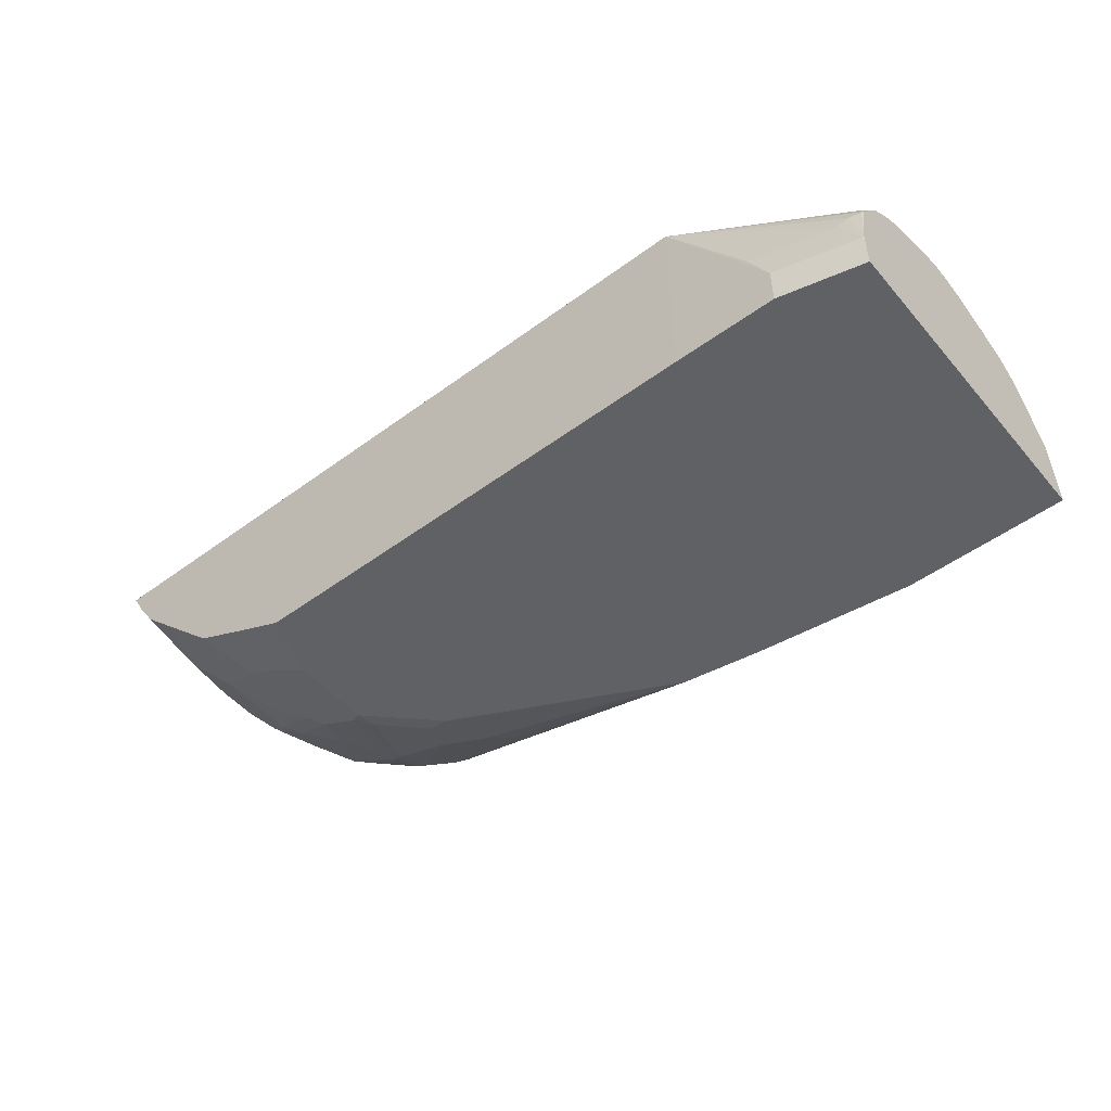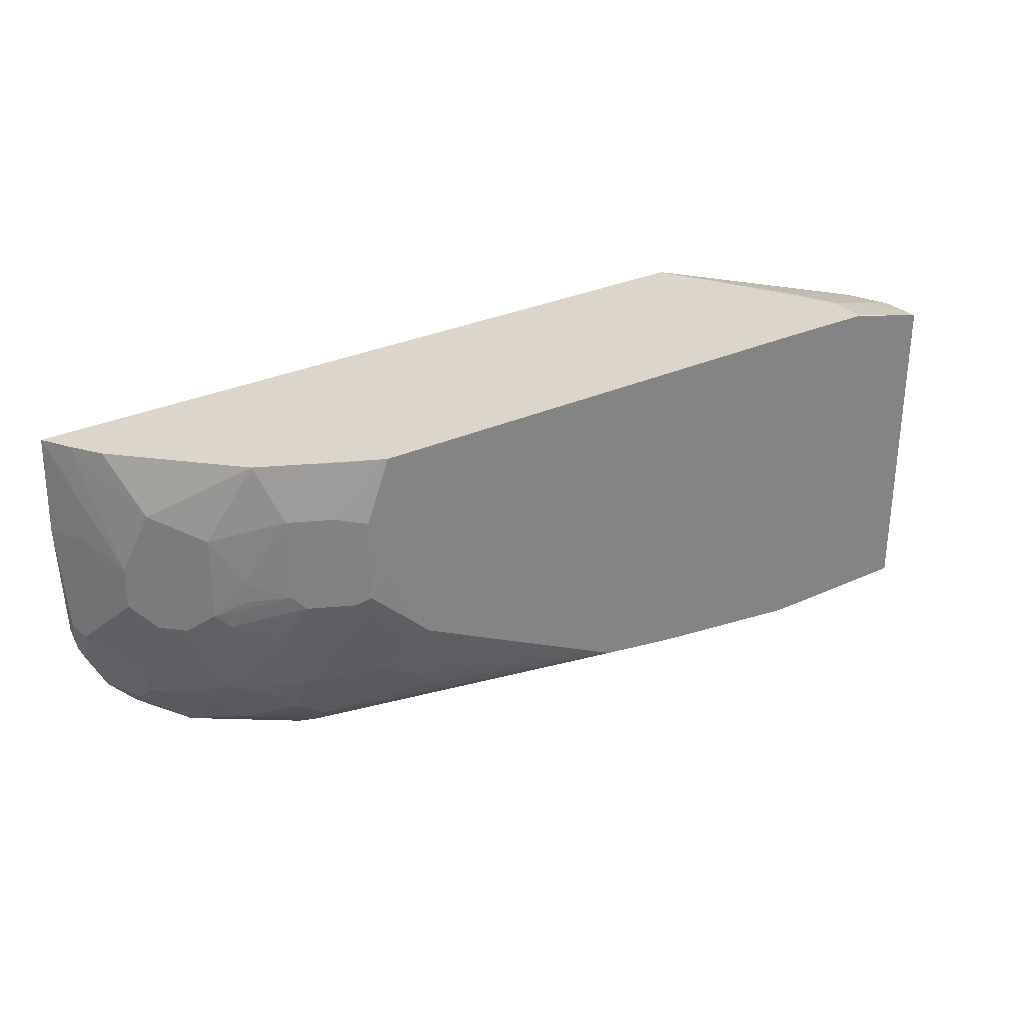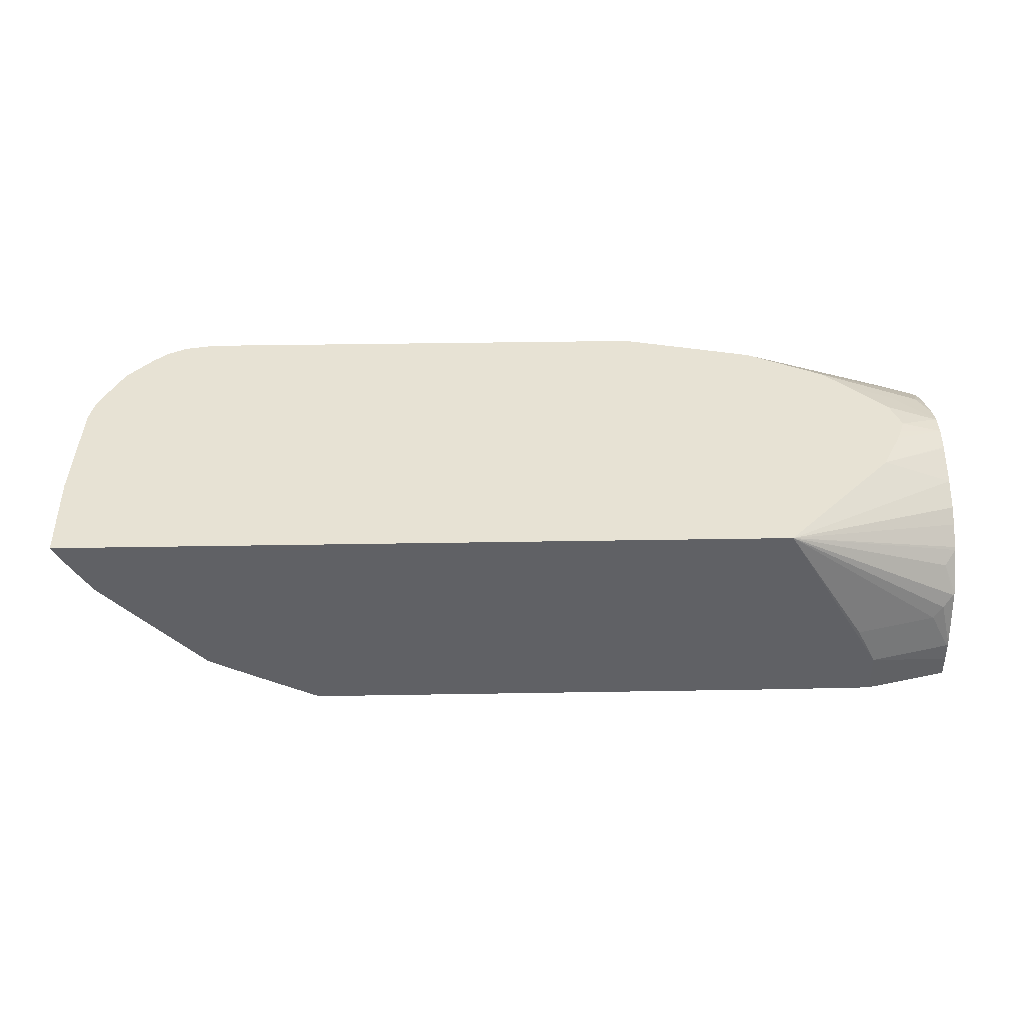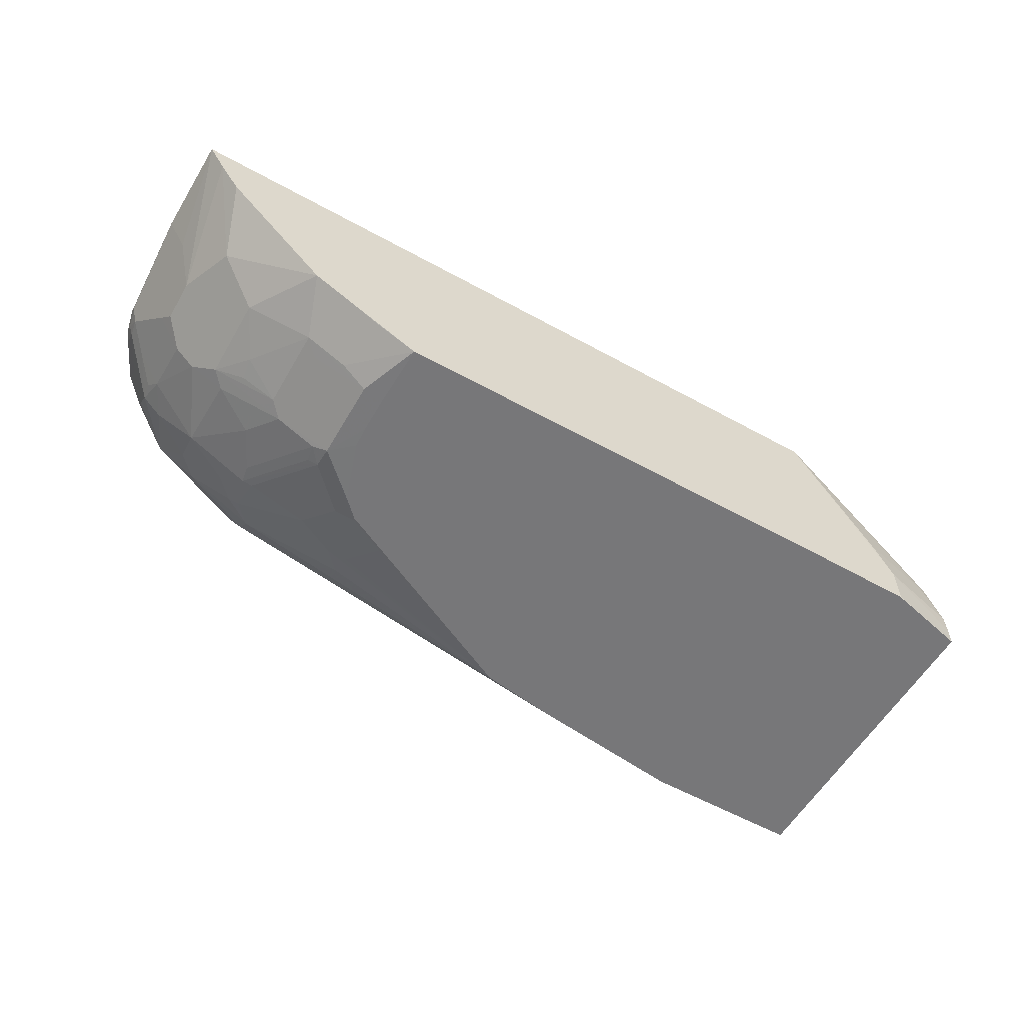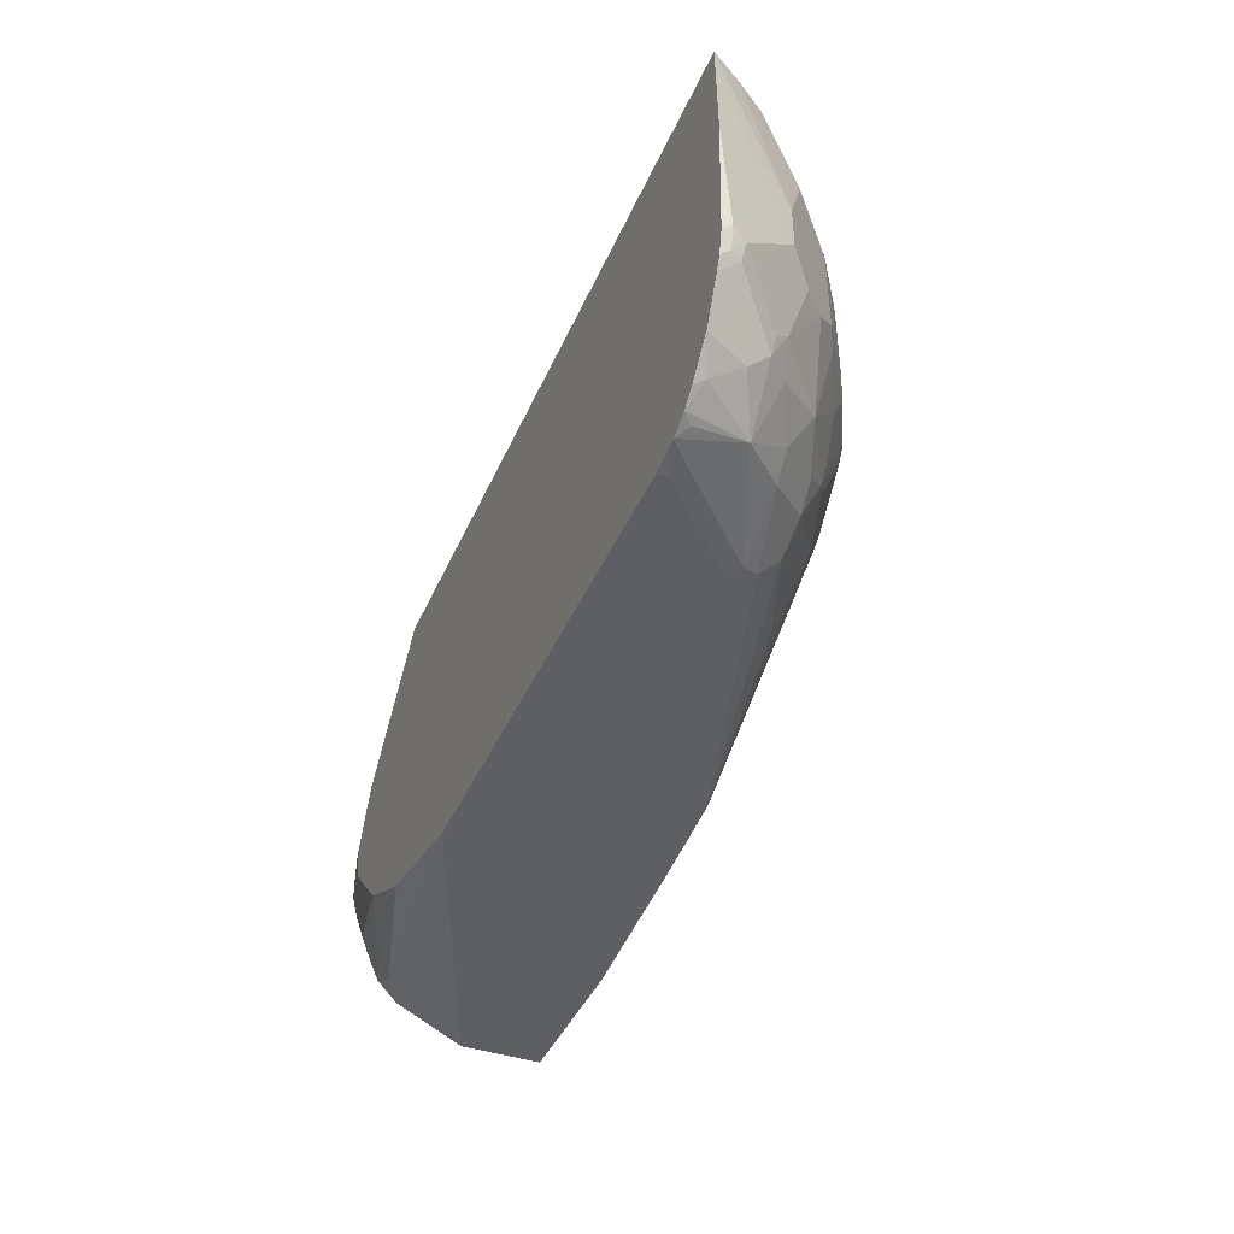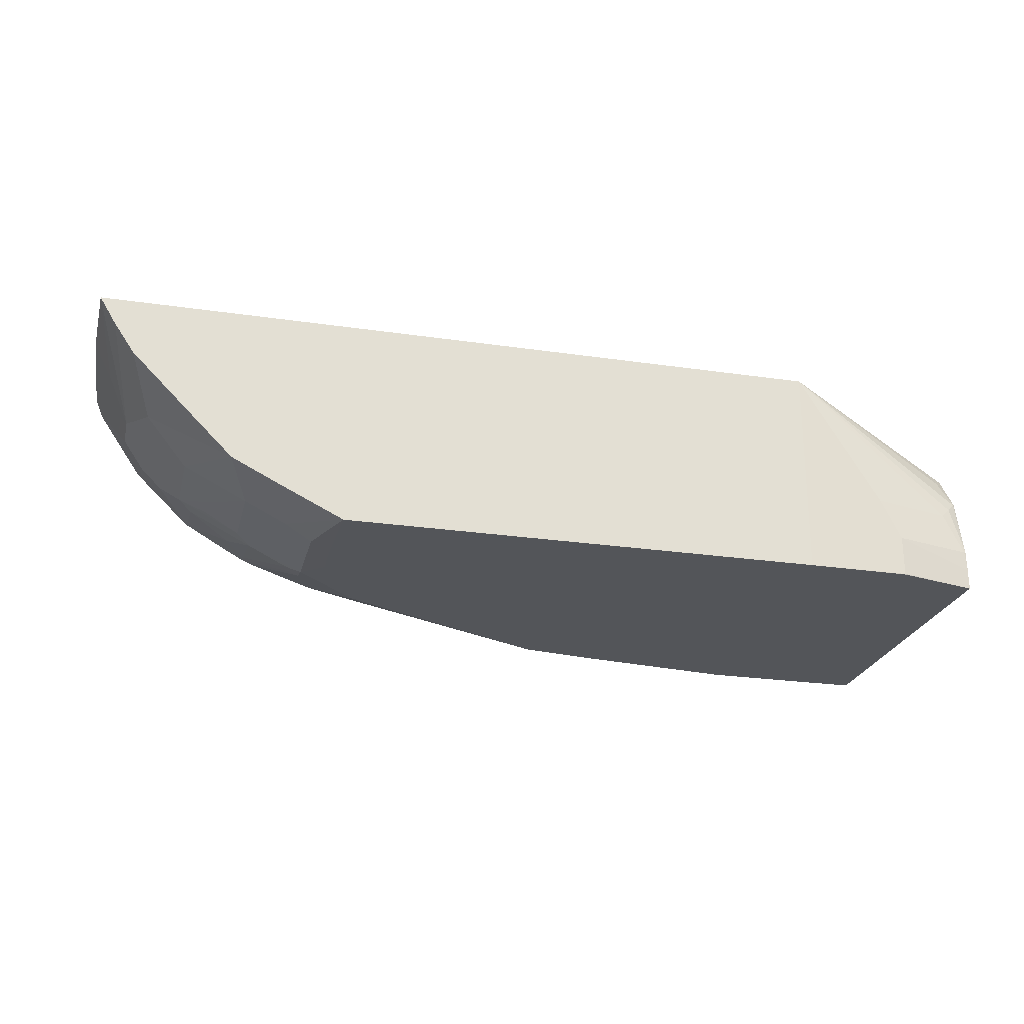
<metadata>
{"format":"obj","ext":"obj","renderer":"f3d","projection":"perspective","resolution":1024,"background":"white","views":[{"elev":-50.4,"azim":-141.1,"up":"+Z"},{"elev":29.7,"azim":146.0,"up":"+Y"},{"elev":40.0,"azim":178.8,"up":"+Z"},{"elev":-57.2,"azim":150.1,"up":"+Z"},{"elev":-41.5,"azim":67.7,"up":"+Y"},{"elev":-24.4,"azim":166.4,"up":"+Z"}]}
</metadata>
<code>
v -0.3922 -0.5629 -0.3127
v -0.3648 -0.5369 -0.245
v -0.3831 -0.5395 -0.258
v -0.3922 -0.5376 -0.2598
v -0.3922 -0.5629 -0.3753
v -0.1407 -0.5629 -0.2115
v -0.3831 -0.5238 -0.2424
v -0.3922 -0.522 -0.2442
v -0.2419 -0.5397 -0.2115
v -0.2443 -0.5391 -0.2115
v -0.3922 -0.5628 -0.3757
v -0.3922 -0.5629 -0.3757
v 0.2189 -0.5629 -0.2115
v -0.3045 -0.509 -0.2115
v -0.3922 -0.5004 -0.2346
v -0.3831 -0.4926 -0.2267
v -0.3922 -0.3128 -0.3757
v -0.344 -0.5629 -0.3757
v 0.2189 -0.5629 -0.2189
v 0.2419 -0.5589 -0.2115
v -0.3209 -0.493 -0.2115
v -0.3596 -0.4847 -0.2189
v -0.3922 -0.4704 -0.2235
v -0.3922 -0.4657 -0.2223
v -0.3922 -0.3128 -0.3597
v -0.3284 -0.2971 -0.3753
v -0.3286 -0.2973 -0.3757
v -0.2654 -0.5627 -0.3757
v -0.2658 -0.5629 -0.3753
v 0.2267 -0.559 -0.2267
v 0.2428 -0.5587 -0.2115
v 0.1563 -0.5629 -0.2815
v 0.1642 -0.559 -0.2893
v -0.3522 -0.4617 -0.2115
v -0.3922 -0.4548 -0.2196
v -0.3922 -0.3132 -0.344
v -0.3909 -0.3128 -0.344
v -0.3284 -0.2971 -0.344
v -0.3279 -0.2972 -0.3757
v -0.2493 -0.2966 -0.2115
v -0.2489 -0.2966 -0.3757
v -0.1403 -0.5471 -0.3757
v 0.1563 -0.5525 -0.3023
v 0.2424 -0.5434 -0.258
v 0.2501 -0.5532 -0.2189
v 0.2576 -0.5513 -0.2115
v 0.2111 -0.5356 -0.2893
v 0.1876 -0.5532 -0.2815
v -0.3526 -0.4609 -0.2115
v -0.3909 -0.4535 -0.2189
v -0.3922 -0.4533 -0.2193
v -0.3922 -0.3134 -0.3427
v -0.3752 -0.3128 -0.3127
v -0.3127 -0.2971 -0.3127
v -0.3831 -0.3167 -0.3049
v -0.3909 -0.3225 -0.2971
v -0.3831 -0.3323 -0.2737
v -0.3922 -0.3434 -0.2672
v -0.3922 -0.3449 -0.2654
v -0.3922 -0.3588 -0.2534
v -0.3922 -0.3701 -0.245
v -0.3922 -0.371 -0.2446
v -0.3922 -0.3814 -0.2393
v -0.3922 -0.3909 -0.2346
v -0.337 -0.3877 -0.2115
v 0.3146 -0.2966 -0.2115
v 0.123 -0.2966 -0.3757
v -0.07945 -0.5375 -0.3757
v 0.09377 -0.5369 -0.3336
v 0.1563 -0.5369 -0.318
v 0.2267 -0.5199 -0.2893
v 0.258 -0.5043 -0.2737
v 0.2736 -0.5043 -0.258
v 0.2736 -0.5199 -0.2424
v 0.271 -0.5369 -0.2189
v 0.2685 -0.5418 -0.2115
v 0.1798 -0.5199 -0.3206
v 0.2293 -0.49 -0.3075
v -0.3604 -0.4387 -0.2115
v -0.3909 -0.4378 -0.2189
v -0.3922 -0.439 -0.2193
v -0.3922 -0.3235 -0.2971
v -0.3922 -0.3242 -0.2958
v -0.3922 -0.4199 -0.2235
v -0.3909 -0.4203 -0.2228
v -0.3526 -0.4189 -0.2115
v 0.3165 -0.3716 -0.2115
v 0.3023 -0.3701 -0.2398
v 0.2866 -0.3857 -0.271
v 0.302 -0.2966 -0.2327
v 0.1562 -0.2966 -0.3595
v 0.1563 -0.2971 -0.3597
v 0.1615 -0.3388 -0.3649
v 0.1407 -0.344 -0.3753
v 0.1242 -0.3449 -0.3757
v -0.07772 -0.537 -0.3757
v 0.07816 -0.5212 -0.3492
v 0.09377 -0.5023 -0.3557
v 0.1719 -0.518 -0.3245
v 0.271 -0.4795 -0.271
v 0.2762 -0.49 -0.2606
v 0.2919 -0.4743 -0.245
v 0.2893 -0.4887 -0.2424
v 0.2893 -0.5043 -0.2267
v 0.289 -0.5196 -0.2115
v 0.1798 -0.4887 -0.3362
v 0.1954 -0.5043 -0.3206
v 0.1824 -0.4743 -0.3388
v 0.198 -0.443 -0.3388
v 0.2293 -0.4274 -0.3232
v 0.2554 -0.4326 -0.3023
v -0.3568 -0.4287 -0.2115
v -0.3922 -0.4372 -0.2196
v -0.3922 -0.4218 -0.223
v 0.3127 -0.4609 -0.2115
v 0.3127 -0.4535 -0.2189
v 0.3023 -0.4482 -0.2398
v 0.2919 -0.4274 -0.2606
v 0.2919 -0.3962 -0.2606
v 0.2866 -0.417 -0.271
v 0.271 -0.3388 -0.2867
v 0.2866 -0.2966 -0.2554
v 0.1725 -0.2966 -0.3516
v 0.1866 -0.2966 -0.3445
v 0.1928 -0.3388 -0.3492
v 0.1824 -0.3492 -0.3544
v 0.1407 -0.4066 -0.3753
v 0.1242 -0.3749 -0.3757
v 0.06248 -0.4671 -0.3757
v 0.06248 -0.4691 -0.3753
v 0.07816 -0.5004 -0.3597
v 0.1251 -0.4867 -0.3557
v 0.1719 -0.4867 -0.3401
v 0.271 -0.4326 -0.2867
v 0.3075 -0.4587 -0.2294
v 0.3049 -0.473 -0.2267
v 0.3047 -0.4883 -0.2115
v 0.1563 -0.4554 -0.3557
v 0.1407 -0.4242 -0.3714
v 0.1485 -0.4261 -0.3675
v 0.1642 -0.4574 -0.3518
v 0.1824 -0.4118 -0.3544
v 0.1511 -0.4118 -0.3701
v 0.2397 -0.417 -0.318
v 0.2554 -0.3545 -0.3023
v 0.3088 -0.4785 -0.2115
v 0.3088 -0.4711 -0.2189
v 0.2397 -0.3545 -0.318
v 0.2084 -0.2966 -0.3336
v 0.2241 -0.2966 -0.318
v 0.2554 -0.2966 -0.2867
v 0.2038 -0.2966 -0.3359
v 0.2215 -0.3883 -0.331
v 0.1928 -0.4014 -0.3492
v 0.1094 -0.4378 -0.3753
v 0.1077 -0.4376 -0.3757
v 0.1233 -0.3907 -0.3757
v 0.09377 -0.4515 -0.3757
v 0.09377 -0.4535 -0.3753
v 0.1094 -0.4847 -0.3597
v 0.1094 -0.4554 -0.3714
v 0.1407 -0.4711 -0.3557
v 0.2189 -0.4046 -0.3323
f 80 113 81
f 84 114 85
f 80 85 113
f 85 114 113
f 87 115 116
f 80 112 86
f 79 112 80
f 77 99 133
f 78 110 111
f 78 109 110
f 78 108 109
f 78 107 106
f 77 107 78
f 87 116 117
f 77 133 106
f 78 111 100
f 78 106 108
f 93 123 124
f 87 118 119
f 94 142 127
f 94 127 128
f 77 106 107
f 94 126 142
f 94 125 126
f 93 125 94
f 93 124 125
f 92 123 93
f 91 123 92
f 90 121 122
f 89 118 120
f 89 119 118
f 89 121 90
f 89 134 121
f 89 120 134
f 88 119 89
f 87 119 88
f 87 117 118
f 75 105 76
f 57 83 58
f 74 104 105
f 66 87 88
f 65 80 86
f 65 85 80
f 65 84 85
f 64 84 65
f 56 83 57
f 56 82 83
f 66 88 89
f 52 55 53
f 52 82 56
f 50 79 80
f 50 81 51
f 50 80 81
f 49 79 50
f 94 128 95
f 47 70 77
f 52 56 55
f 66 89 90
f 67 91 92
f 67 92 93
f 74 136 104
f 74 103 136
f 73 103 74
f 73 102 103
f 73 101 102
f 73 100 101
f 72 78 100
f 72 100 73
f 71 78 72
f 70 99 77
f 70 98 99
f 70 97 98
f 69 96 97
f 69 97 70
f 68 96 69
f 67 94 95
f 67 93 94
f 74 105 75
f 96 129 130
f 132 161 162
f 96 131 98
f 131 160 132
f 130 160 131
f 130 159 160
f 130 158 159
f 129 158 130
f 127 142 143
f 127 157 128
f 132 160 159
f 127 156 157
f 127 139 155
f 127 143 139
f 125 142 126
f 125 154 142
f 125 153 154
f 125 148 153
f 125 149 148
f 127 155 156
f 132 159 161
f 132 162 133
f 133 162 139
f 47 78 71
f 158 161 159
f 155 158 156
f 155 161 158
f 153 163 154
f 144 153 148
f 144 163 153
f 144 154 163
f 142 154 144
f 140 143 141
f 139 143 140
f 139 161 155
f 139 162 161
f 136 146 137
f 136 147 146
f 135 147 136
f 133 139 138
f 125 152 149
f 96 130 131
f 124 152 125
f 121 150 151
f 106 139 140
f 106 138 139
f 106 133 138
f 104 137 105
f 104 136 137
f 102 136 103
f 102 135 136
f 106 140 141
f 102 118 135
f 100 118 102
f 100 134 118
f 100 111 134
f 99 132 133
f 98 132 99
f 98 131 132
f 96 98 97
f 100 102 101
f 106 141 108
f 108 142 109
f 108 141 143
f 121 149 150
f 121 148 149
f 121 145 148
f 118 134 120
f 117 135 118
f 116 135 117
f 116 147 135
f 115 147 116
f 115 146 147
f 111 148 145
f 111 144 148
f 111 121 134
f 111 145 121
f 110 142 144
f 110 144 111
f 109 142 110
f 108 143 142
f 121 151 122
f 47 77 78
f 44 75 46
f 44 46 45
f 6 79 49
f 6 112 79
f 6 86 112
f 6 65 86
f 6 40 65
f 6 66 40
f 6 87 66
f 6 49 34
f 6 115 87
f 6 137 146
f 6 105 137
f 6 76 105
f 6 46 76
f 6 31 46
f 6 13 20
f 5 11 12
f 6 146 115
f 2 10 7
f 6 34 21
f 6 14 10
f 11 129 96
f 11 158 129
f 11 156 158
f 11 157 156
f 11 128 157
f 11 95 128
f 11 67 95
f 6 21 14
f 11 41 67
f 11 27 39
f 11 17 27
f 8 16 15
f 8 14 16
f 7 10 14
f 7 14 8
f 6 10 9
f 11 39 41
f 2 9 10
f 2 6 9
f 2 4 3
f 1 62 61
f 1 63 62
f 1 64 63
f 1 84 64
f 1 114 84
f 1 113 114
f 1 81 113
f 1 61 60
f 1 51 81
f 1 24 35
f 1 23 24
f 1 15 23
f 1 8 15
f 1 4 8
f 1 3 4
f 1 2 3
f 1 35 51
f 1 60 59
f 1 59 58
f 1 58 83
f 2 8 4
f 2 7 8
f 1 6 2
f 1 13 6
f 1 19 13
f 1 32 19
f 1 29 32
f 1 18 29
f 1 12 18
f 1 5 12
f 1 11 5
f 1 17 11
f 1 25 17
f 1 36 25
f 1 52 36
f 1 82 52
f 1 83 82
f 11 96 68
f 11 68 42
f 6 20 31
f 11 28 18
f 40 66 90
f 40 64 65
f 40 63 64
f 40 62 63
f 40 61 62
f 40 60 61
f 40 59 60
f 40 90 122
f 40 58 59
f 40 56 57
f 40 55 56
f 40 53 55
f 40 54 53
f 38 54 40
f 37 54 38
f 37 53 54
f 40 57 58
f 40 122 151
f 40 151 150
f 40 150 149
f 46 75 76
f 44 74 75
f 44 73 74
f 11 42 28
f 44 71 72
f 44 47 71
f 44 48 47
f 43 68 69
f 43 70 47
f 43 69 70
f 42 68 43
f 40 67 41
f 40 91 67
f 40 123 91
f 40 124 123
f 40 152 124
f 40 149 152
f 37 52 53
f 36 52 37
f 44 72 73
f 34 50 35
f 21 34 22
f 19 33 30
f 19 32 33
f 19 31 20
f 19 30 31
f 18 28 29
f 17 26 27
f 22 34 35
f 17 38 26
f 16 24 23
f 16 22 24
f 15 16 23
f 14 22 16
f 14 21 22
f 11 18 12
f 35 50 51
f 17 25 38
f 22 35 24
f 13 19 20
f 25 37 38
f 33 48 44
f 34 49 50
f 33 47 48
f 33 43 47
f 31 45 46
f 25 36 37
f 30 33 44
f 30 44 31
f 31 44 45
f 28 33 32
f 28 43 33
f 28 42 43
f 26 41 39
f 26 40 41
f 26 38 40
f 26 39 27
f 28 32 29

</code>
